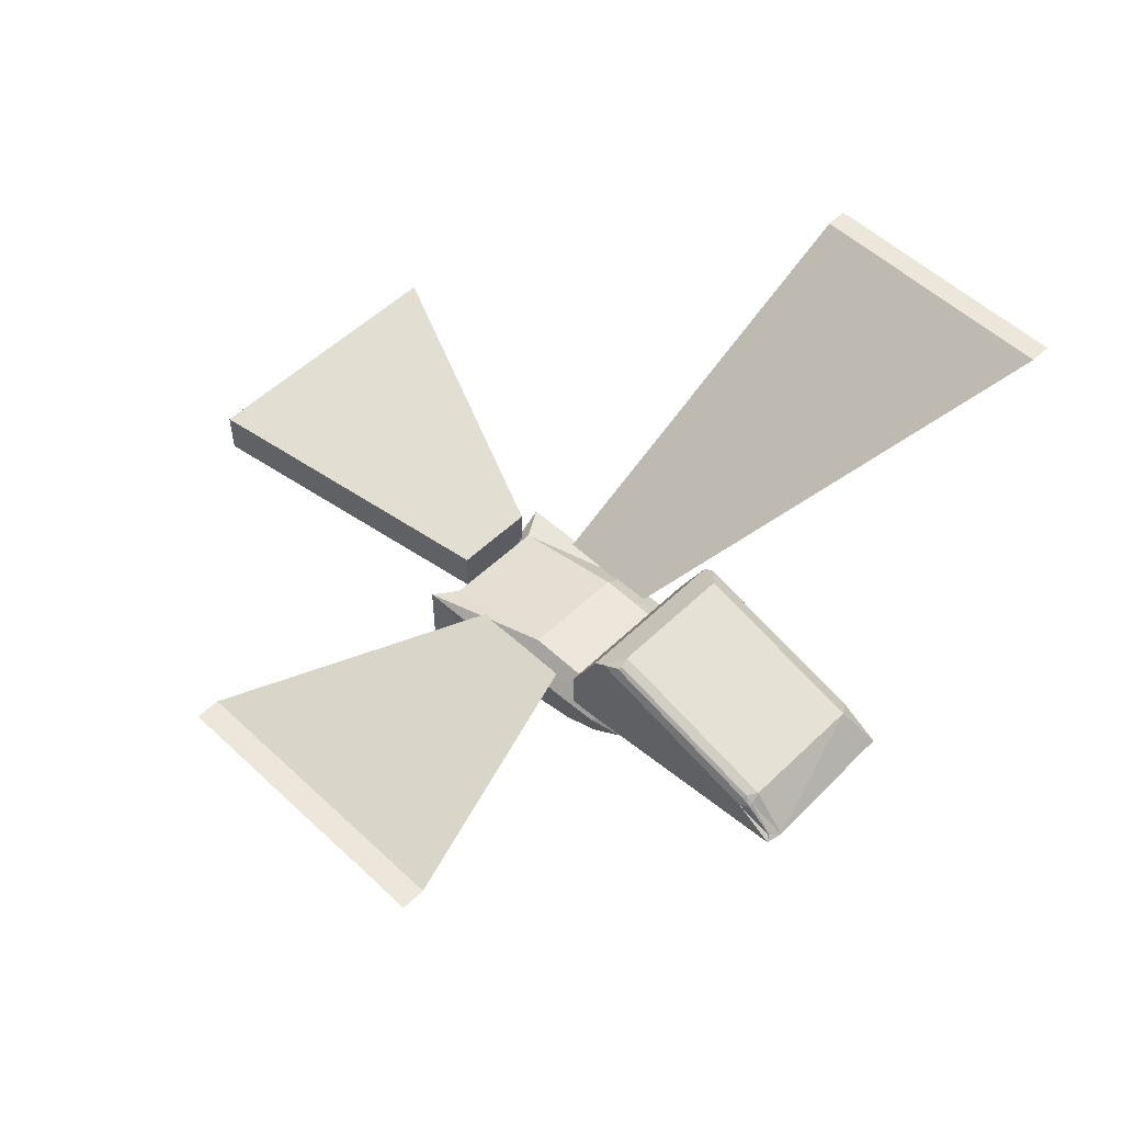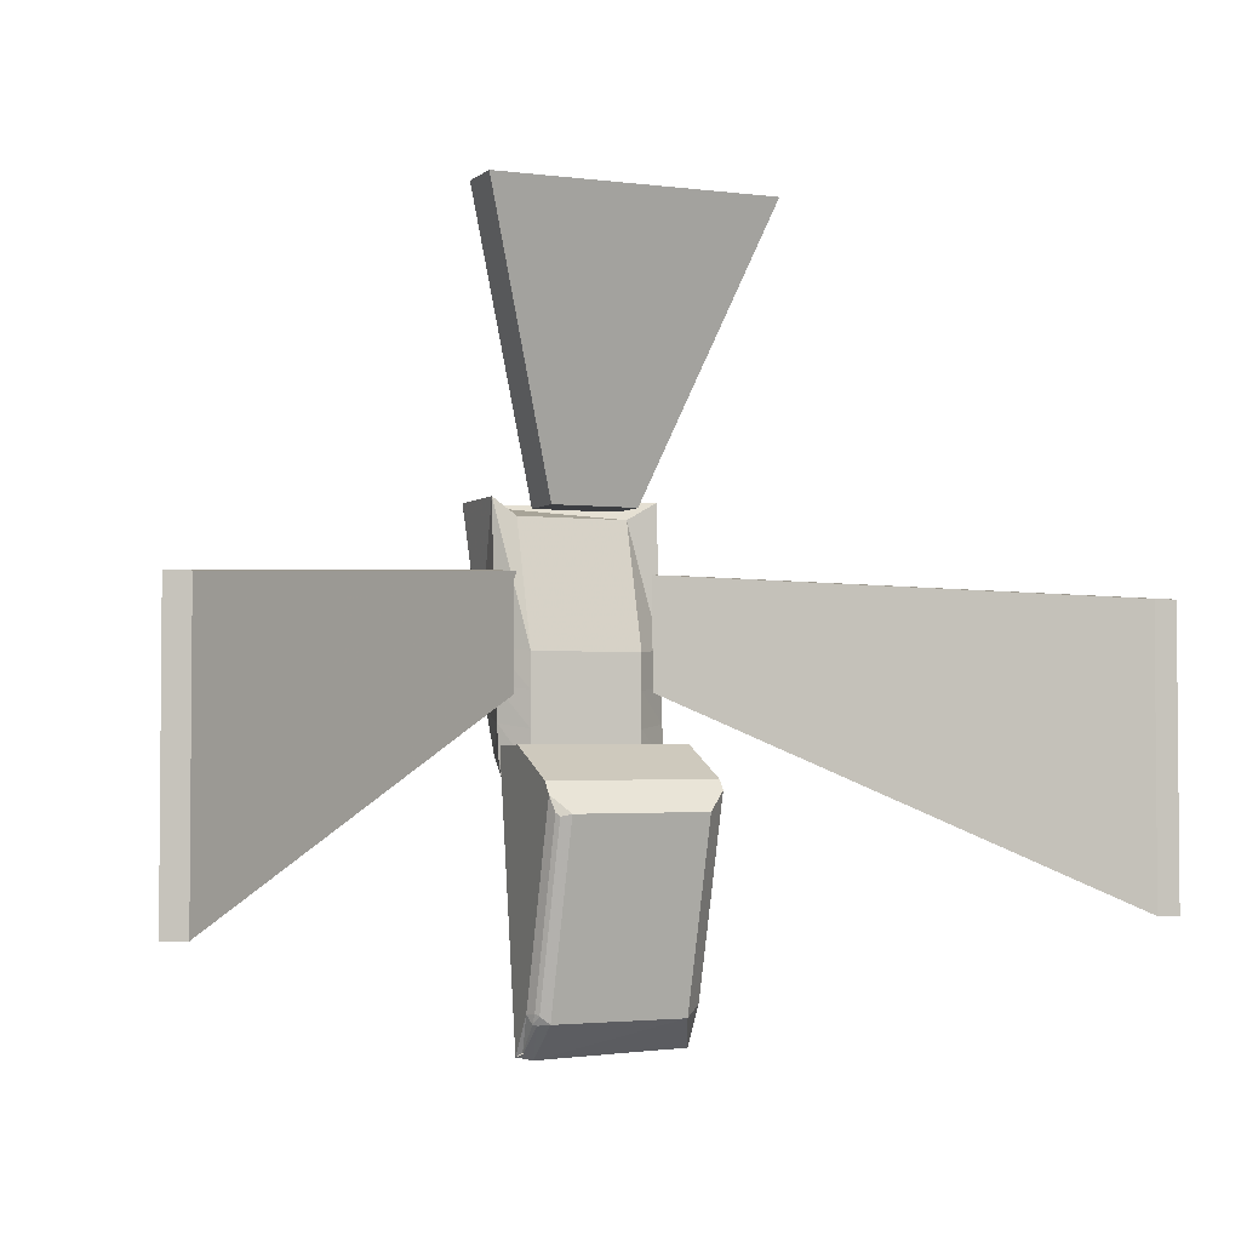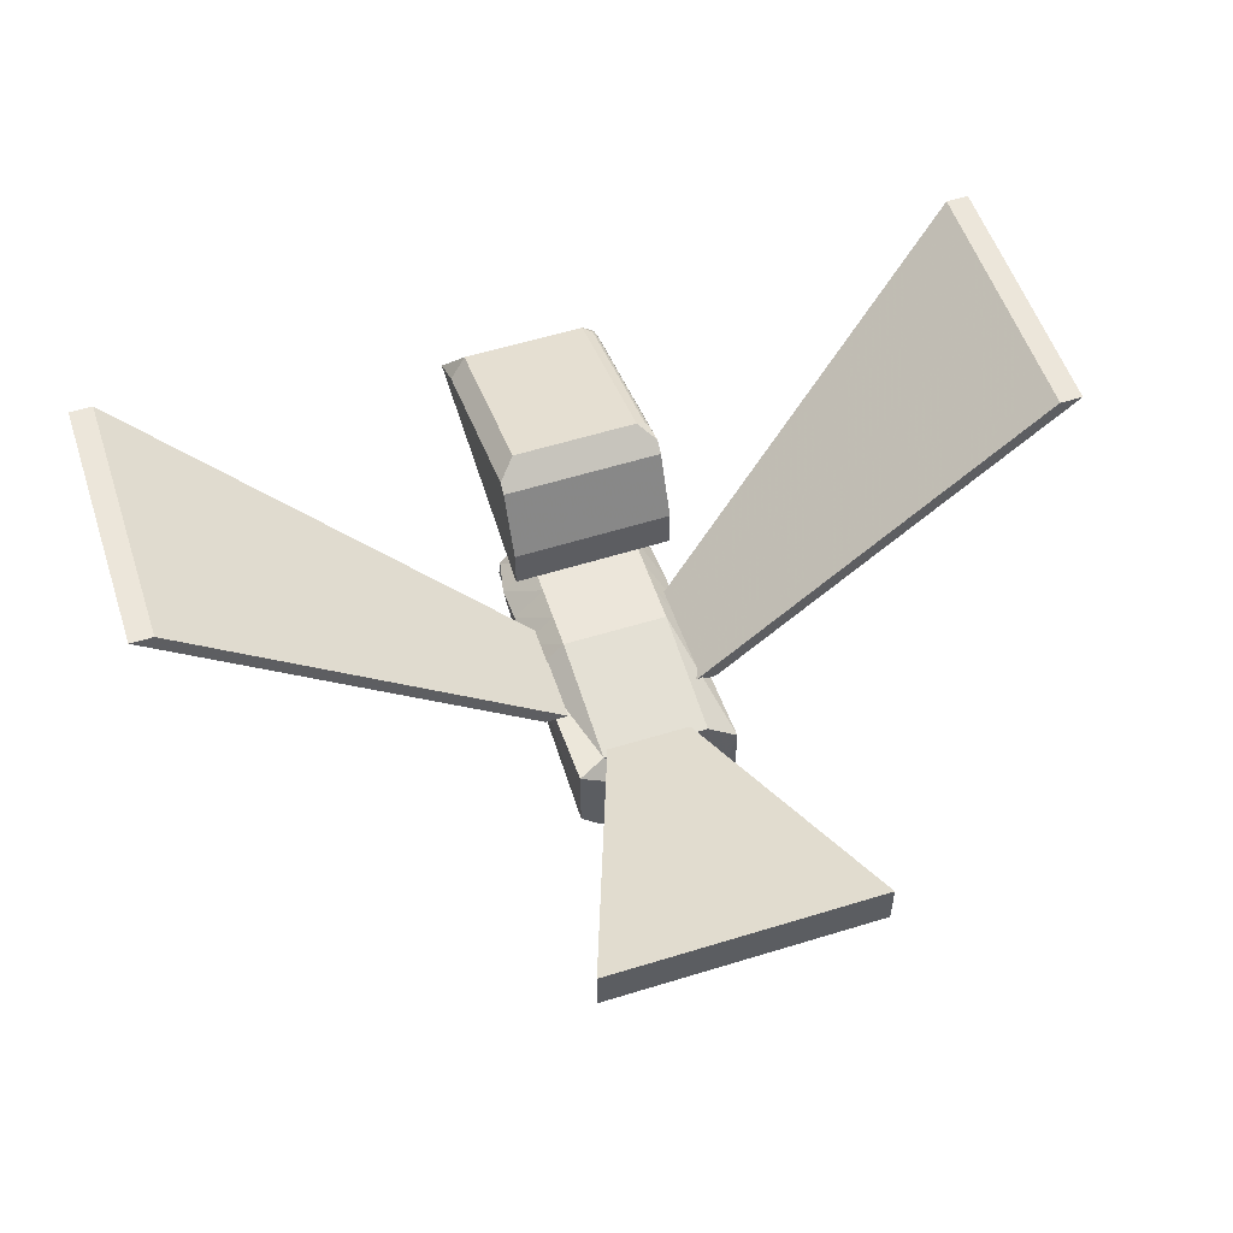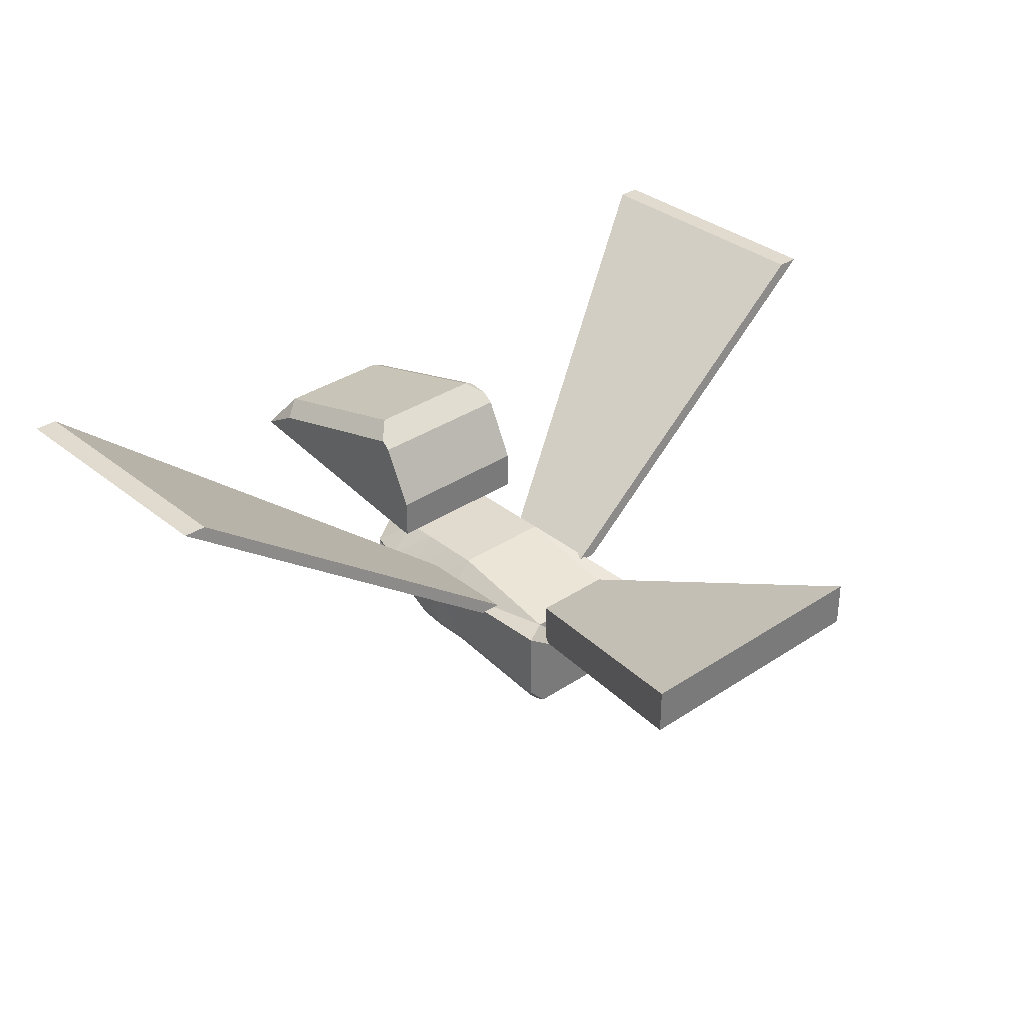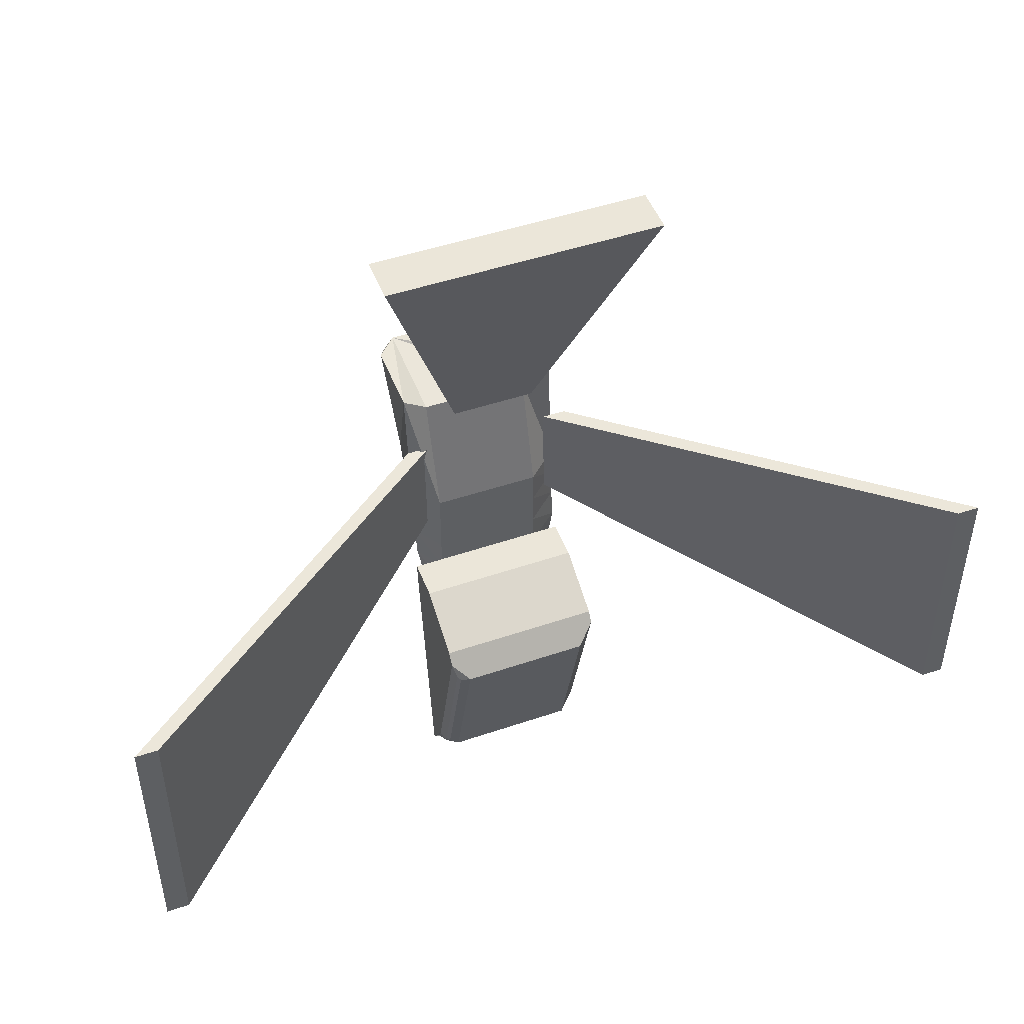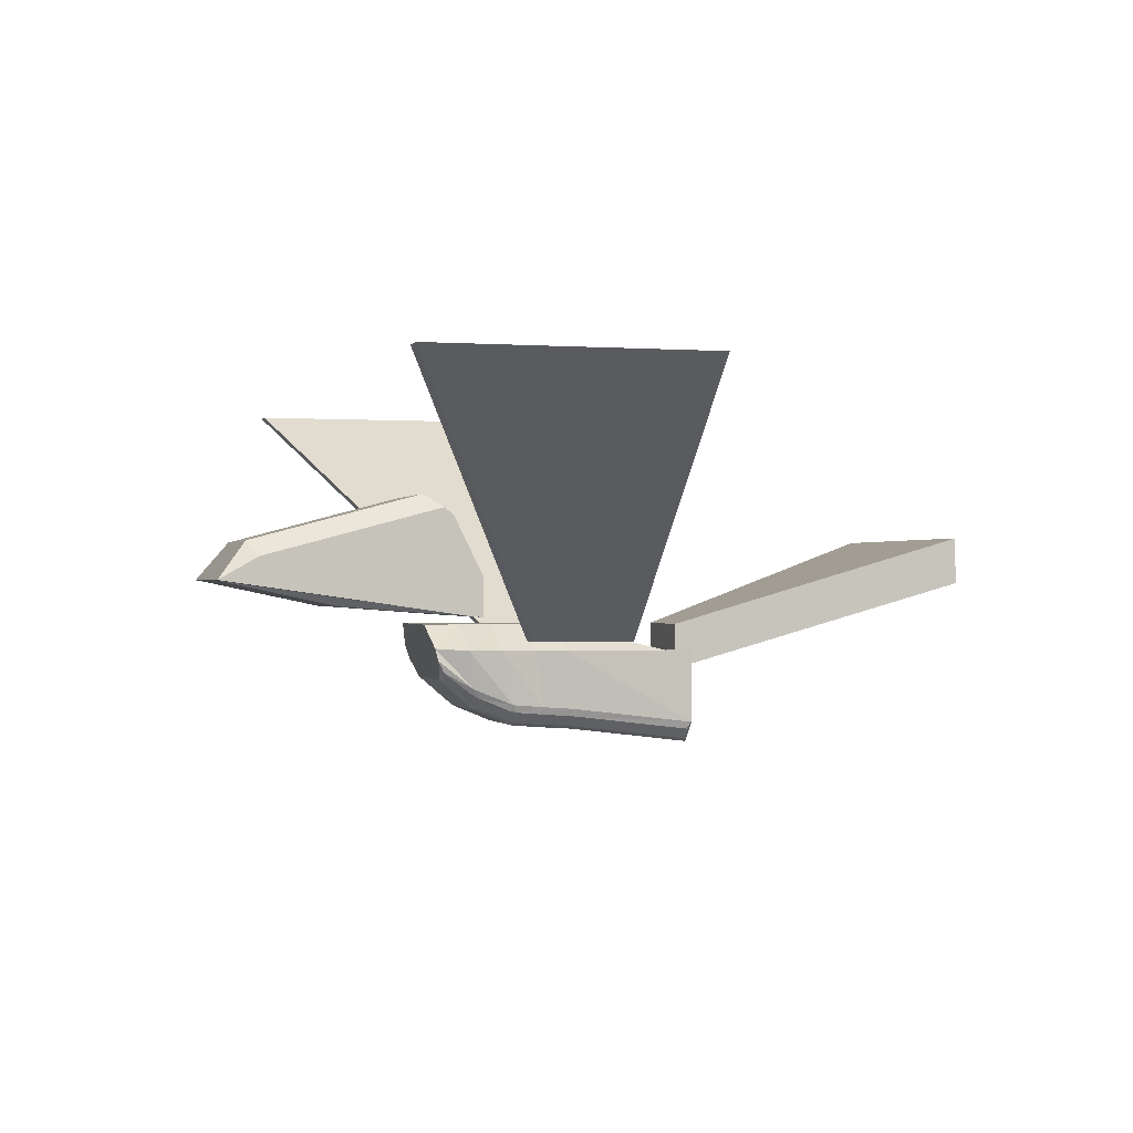
<metadata>
{"format":"obj","ext":"obj","renderer":"f3d","projection":"perspective","resolution":1024,"background":"white","views":[{"elev":54.0,"azim":134.8,"up":"+Y"},{"elev":-3.1,"azim":156.3,"up":"+Z"},{"elev":54.5,"azim":-18.1,"up":"+Y"},{"elev":33.4,"azim":-42.3,"up":"+Y"},{"elev":48.4,"azim":159.4,"up":"+Z"},{"elev":-0.5,"azim":-105.7,"up":"+Y"}]}
</metadata>
<code>
v -0.4966 3.002 -0.5957
v 0.6787 3.002 -0.6048
v -0.4966 3.299 -0.5957
v -0.4966 3.749 -0.818
v 0.6787 3.749 -0.8271
v 0.6787 3.299 -0.6048
v -0.4966 3.441 -2.235
v -0.3656 3.556 -2.313
v -0.4966 3.272 -2.53
v -0.3656 3.272 -2.531
v -0.3656 3.272 -2.531
v -0.4966 3.272 -2.53
v -0.4966 3.008 -0.6871
v -0.3656 3.079 -1.637
v -0.3656 3.903 -1.02
v -0.4966 3.803 -0.8877
v 0.5609 3.272 -2.565
v 0.6389 3.302 -2.516
v 0.6787 3.272 -2.54
v 0.6406 3.296 -2.51
v 0.6277 3.543 -2.267
v 0.6278 3.501 -2.329
v 0.5609 3.556 -2.321
v 0.6517 3.521 -2.253
v 0.6787 3.45 -2.261
v 0.6523 3.487 -2.321
v 0.5588 3.079 -1.644
v 0.6277 3.106 -1.642
v 0.6787 3.014 -0.7736
v 0.6462 3.092 -1.55
v 0.6787 3.272 -2.54
v 0.6406 3.266 -2.502
v 0.6389 3.264 -2.502
v 0.559 3.264 -2.502
v 0.6787 3.813 -0.9097
v 0.6517 3.853 -1.018
v 0.6277 3.871 -1.042
v 0.5607 3.903 -1.027
v 0.4514 2.946 -1
v 0.5548 2.774 -0.9601
v 0.6456 2.751 1
v 0.4681 2.742 0.8793
v -0.5201 2.774 -0.9601
v -0.325 2.946 -1
v -0.3083 2.742 0.8793
v -0.5192 2.751 1
v 0.6195 2.753 0.02663
v 0.4514 2.946 0
v -0.325 2.946 0
v -0.5454 2.753 0.02663
v -0.325 2.946 -0.5
v -0.5579 2.755 -0.4612
v 0.4514 2.946 -0.5
v 0.607 2.755 -0.4612
v -0.5699 2.758 -0.7164
v -0.325 2.946 -0.75
v 0.595 2.758 -0.7164
v 0.4514 2.946 -0.75
v 0.6138 2.754 -0.2187
v 0.4514 2.946 -0.25
v -0.551 2.754 -0.2187
v -0.325 2.946 -0.25
v 0.5017 2.673 -0.9367
v 0.461 2.608 -0.9004
v 0.2876 2.542 -0.9063
v 0.3507 2.539 -0.8859
v 0.5011 2.06 1
v 0.5501 2.085 0.9702
v 0.6219 2.16 0.9702
v 0.6456 2.212 1
v -0.423 2.542 -0.9063
v -0.4734 2.549 -0.8802
v -0.516 2.597 -0.8927
v -0.539 2.684 -0.9393
v -0.5192 2.212 1
v -0.4985 2.161 0.9699
v -0.3748 2.06 1
v -0.4269 2.085 0.9699
v -0.5011 2.269 0.06318
v -0.4988 2.264 0.1243
v -0.5221 2.323 0.08619
v -0.425 2.191 0.07393
v -0.3692 2.168 0.1076
v -0.4223 2.186 0.1351
v 0.3956 2.168 0.1076
v 0.4466 2.19 0.07471
v 0.4529 2.184 0.1347
v 0.5318 2.268 0.0638
v 0.5607 2.32 0.08652
v 0.537 2.263 0.124
v 0.3499 2.199 -0.3478
v 0.4035 2.232 -0.3816
v 0.4075 2.217 -0.3218
v 0.4937 2.311 -0.3978
v 0.5255 2.353 -0.3792
v 0.4988 2.298 -0.3381
v -0.3746 2.199 -0.3478
v -0.4296 2.219 -0.3219
v -0.425 2.234 -0.3818
v -0.5082 2.3 -0.3383
v -0.5304 2.357 -0.3801
v -0.5037 2.313 -0.3984
v 0.4849 2.405 -0.626
v 0.4806 2.437 -0.6817
v 0.5173 2.47 -0.665
v 0.3897 2.327 -0.6122
v 0.3317 2.319 -0.6379
v 0.3847 2.36 -0.6666
v -0.4853 2.439 -0.6842
v -0.4872 2.408 -0.6265
v -0.5151 2.473 -0.6655
v -0.4117 2.371 -0.6731
v -0.34 2.319 -0.6379
v -0.3988 2.328 -0.6127
v -0.5159 2.286 -0.1723
v -0.5146 2.282 -0.1111
v -0.539 2.34 -0.151
v -0.4402 2.207 -0.1594
v -0.3899 2.183 -0.1255
v -0.4399 2.204 -0.09834
v 0.5188 2.281 -0.1115
v 0.5139 2.285 -0.1719
v 0.5445 2.336 -0.1505
v 0.4314 2.201 -0.09867
v 0.3748 2.183 -0.1255
v 0.4253 2.206 -0.1588
v -0.3692 2.168 0.1076
v -0.3748 2.06 1
v -0.5192 2.212 1
v -0.5221 2.323 0.08619
v 0.3317 2.319 -0.6379
v 0.2876 2.542 -0.9063
v 0.5017 2.673 -0.9367
v 0.5173 2.47 -0.665
v -0.3899 2.183 -0.1255
v -0.539 2.34 -0.151
v 0.6456 2.212 1
v 0.5011 2.06 1
v 0.3956 2.168 0.1076
v 0.5607 2.32 0.08652
v 0.3748 2.183 -0.1255
v 0.3499 2.199 -0.3478
v 0.5255 2.353 -0.3792
v 0.5445 2.336 -0.1505
v -0.34 2.319 -0.6379
v -0.3746 2.199 -0.3478
v -0.5304 2.357 -0.3801
v -0.5151 2.473 -0.6655
v -0.539 2.684 -0.9393
v -0.423 2.542 -0.9063
v -0.3692 2.168 0.1076
v -0.3748 2.06 1
v -0.5192 2.212 1
v -0.5221 2.323 0.08619
v 0.3317 2.319 -0.6379
v 0.2876 2.542 -0.9063
v 0.5017 2.673 -0.9367
v 0.5173 2.47 -0.665
v -0.3899 2.183 -0.1255
v -0.539 2.34 -0.151
v 0.6456 2.212 1
v 0.5011 2.06 1
v 0.3956 2.168 0.1076
v 0.5607 2.32 0.08652
v 0.3748 2.183 -0.1255
v 0.3499 2.199 -0.3478
v 0.5255 2.353 -0.3792
v 0.5445 2.336 -0.1505
v -0.34 2.319 -0.6379
v -0.3746 2.199 -0.3478
v -0.5304 2.357 -0.3801
v -0.5151 2.473 -0.6655
v -0.539 2.684 -0.9393
v -0.423 2.542 -0.9063
f 120 82 79 116
f 48 49 45 42
f 86 124 121 88
f 72 112 109 73
f 138 70 41 42 45 46 129 128
f 39 44 56 58
f 32 30 28 33
f 35 38 15 16 4 5
f 13 14 27 29 2 1
f 29 31 19 25 35 5 6 2
f 2 6 3 1
f 3 6 5 4
f 36 24 21 37
f 9 7 8 10
f 13 12 11 14
f 15 8 7 16
f 1 3 4 16 7 9 12 13
f 8 23 17 10
f 27 14 11 34
f 23 8 15 38
f 11 12 9 10 17 19 31 34
f 21 22 23
f 24 25 26
f 21 24 26 22
f 25 19 20 26
f 19 17 18 20
f 17 23 22 18
f 34 31 32 33
f 31 29 30 32
f 29 27 28 30
f 27 34 33 28
f 38 35 36 37
f 35 25 24 36
f 23 38 37 21
f 26 20 18 22
f 126 93 96 122
f 119 125 85 83
f 60 62 49 48
f 95 54 59 123
f 114 99 102 110
f 117 61 52 101
f 89 47 41 70
f 150 74 43 44 39 40 133 132
f 84 78 76 80
f 105 57 54 95
f 53 51 62 60
f 58 56 51 53
f 97 91 125 119
f 48 42 41 47
f 56 44 43 55
f 60 48 47 59
f 45 49 50 46
f 62 51 52 61
f 58 53 54 57
f 51 56 55 52
f 39 58 57 40
f 53 60 59 54
f 49 62 61 50
f 150 132 107 113
f 129 46 50 81
f 133 40 57 105
f 81 50 61 117
f 83 85 138 128
f 92 106 103 94
f 98 118 115 100
f 113 107 91 97
f 111 55 43 74
f 101 52 55 111
f 123 59 47 89
f 68 87 90 69
f 79 80 154
f 82 151 84
f 163 86 87
f 88 164 90
f 166 92 93
f 94 167 96
f 170 98 99
f 100 171 102
f 103 104 158
f 106 155 108
f 109 110 172
f 112 169 114
f 115 116 160
f 118 159 120
f 121 122 168
f 124 165 126
f 79 82 84 80
f 151 152 78 84
f 152 153 76 78
f 153 154 80 76
f 103 106 108 104
f 155 156 66 108
f 156 157 64 66
f 157 158 104 64
f 115 118 120 116
f 159 151 82 120
f 154 160 116 79
f 161 162 68 69
f 162 163 87 68
f 86 88 90 87
f 164 161 69 90
f 121 124 126 122
f 165 166 93 126
f 92 94 96 93
f 167 168 122 96
f 109 112 114 110
f 169 170 99 114
f 98 100 102 99
f 171 172 110 102
f 166 155 106 92
f 158 167 94 103
f 173 174 72 73
f 174 169 112 72
f 172 173 73 109
f 170 159 118 98
f 160 171 100 115
f 163 165 124 86
f 168 164 88 121
f 108 66 64 104
f 77 127 83 128
f 75 77 128 129
f 130 75 129 81
f 65 131 107 132
f 63 65 132 133
f 134 63 133 105
f 127 135 119 83
f 136 130 81 117
f 67 137 70 138
f 139 67 138 85
f 137 140 89 70
f 142 141 125 91
f 144 143 95 123
f 146 145 113 97
f 148 147 101 111
f 131 142 91 107
f 143 134 105 95
f 71 149 74 150
f 145 71 150 113
f 149 148 111 74
f 135 146 97 119
f 147 136 117 101
f 141 139 85 125
f 140 144 123 89
f 152 151 127 77
f 153 152 77 75
f 154 153 75 130
f 156 155 131 65
f 157 156 65 63
f 158 157 63 134
f 151 159 135 127
f 160 154 130 136
f 162 161 137 67
f 163 162 67 139
f 161 164 140 137
f 166 165 141 142
f 168 167 143 144
f 170 169 145 146
f 172 171 147 148
f 155 166 142 131
f 167 158 134 143
f 174 173 149 71
f 169 174 71 145
f 173 172 148 149
f 159 170 146 135
f 171 160 136 147
f 165 163 139 141
f 164 168 144 140
v -3.263 4.696 0.319
v -0.6218 2.821 0.5177
v -0.6218 2.821 -0.2534
v -3.263 4.696 -1.681
v -0.4541 2.821 0.5177
v -3.095 4.696 0.319
v -0.4541 2.821 -0.2534
v -3.095 4.696 -1.681
v -1.942 3.759 0.4184
v -1.942 3.759 -0.9672
v -1.775 3.759 -0.9672
v -3.179 4.696 -1.681
v -0.6218 2.821 0.1321
v -0.538 2.821 -0.2534
v -3.263 4.696 -0.681
v -0.4541 2.821 0.1321
v -3.095 4.696 -0.681
v -1.775 3.759 0.4184
v -0.538 2.821 0.5177
v -3.179 4.696 0.319
v -3.179 4.696 -0.681
v -0.538 2.821 0.1321
v -1.859 3.759 0.4184
v -1.775 3.759 -0.2744
v -1.859 3.759 -0.9672
v -1.942 3.759 -0.2744
f 189 184 200
f 199 182 185
f 198 180 192
f 194 183 197
f 190 193 196
f 189 194 195
f 195 180 191
f 186 191 182
f 178 195 186
f 196 176 187
f 188 187 177
f 181 196 188
f 197 176 193
f 192 193 179
f 180 197 192
f 190 192 179
f 181 198 190
f 185 191 198
f 188 185 181
f 177 199 188
f 184 186 199
f 200 177 187
f 183 187 176
f 175 200 183
f 189 178 184
f 199 186 182
f 198 191 180
f 194 175 183
f 190 179 193
f 189 175 194
f 195 194 180
f 186 195 191
f 178 189 195
f 196 193 176
f 188 196 187
f 181 190 196
f 197 183 176
f 192 197 193
f 180 194 197
f 190 198 192
f 181 185 198
f 185 182 191
f 188 199 185
f 177 184 199
f 184 178 186
f 200 184 177
f 183 200 187
f 175 189 200
v -1.011 3.25 2.924
v -1.011 3.588 2.924
v -0.3013 2.605 0.9428
v -0.3013 2.942 0.9428
v 0.9888 3.25 2.924
v 0.9888 3.588 2.924
v 0.3084 2.605 0.9428
v 0.3084 2.942 0.9428
f 201 202 204 203
f 203 204 208 207
f 207 208 206 205
f 205 206 202 201
f 203 207 205 201
f 208 204 202 206
v 3.293 4.696 0.319
v 0.6518 2.821 0.5177
v 0.6518 2.821 -0.2534
v 3.293 4.696 -1.681
v 0.4841 2.821 0.5177
v 3.125 4.696 0.319
v 0.4841 2.821 -0.2534
v 3.125 4.696 -1.681
v 1.972 3.759 0.4184
v 1.972 3.759 -0.9672
v 1.805 3.759 -0.9672
v 3.209 4.696 -1.681
v 0.6518 2.821 0.1321
v 0.5679 2.821 -0.2534
v 3.293 4.696 -0.681
v 0.4841 2.821 0.1321
v 3.125 4.696 -0.681
v 1.805 3.759 0.4184
v 0.5679 2.821 0.5177
v 3.209 4.696 0.319
v 3.209 4.696 -0.681
v 0.5679 2.821 0.1321
v 1.889 3.759 0.4184
v 1.805 3.759 -0.2744
v 1.889 3.759 -0.9672
v 1.972 3.759 -0.2744
f 223 234 218
f 233 219 216
f 232 226 214
f 228 231 217
f 224 230 227
f 223 229 228
f 229 225 214
f 220 216 225
f 212 220 229
f 230 221 210
f 222 211 221
f 215 222 230
f 231 227 210
f 226 213 227
f 214 226 231
f 224 213 226
f 215 224 232
f 219 232 225
f 222 215 219
f 211 222 233
f 218 233 220
f 234 221 211
f 217 210 221
f 209 217 234
f 223 218 212
f 233 216 220
f 232 214 225
f 228 217 209
f 224 227 213
f 223 228 209
f 229 214 228
f 220 225 229
f 212 229 223
f 230 210 227
f 222 221 230
f 215 230 224
f 231 210 217
f 226 227 231
f 214 231 228
f 224 226 232
f 215 232 219
f 219 225 216
f 222 219 233
f 211 233 218
f 218 220 212
f 234 211 218
f 217 221 234
f 209 234 223

</code>
